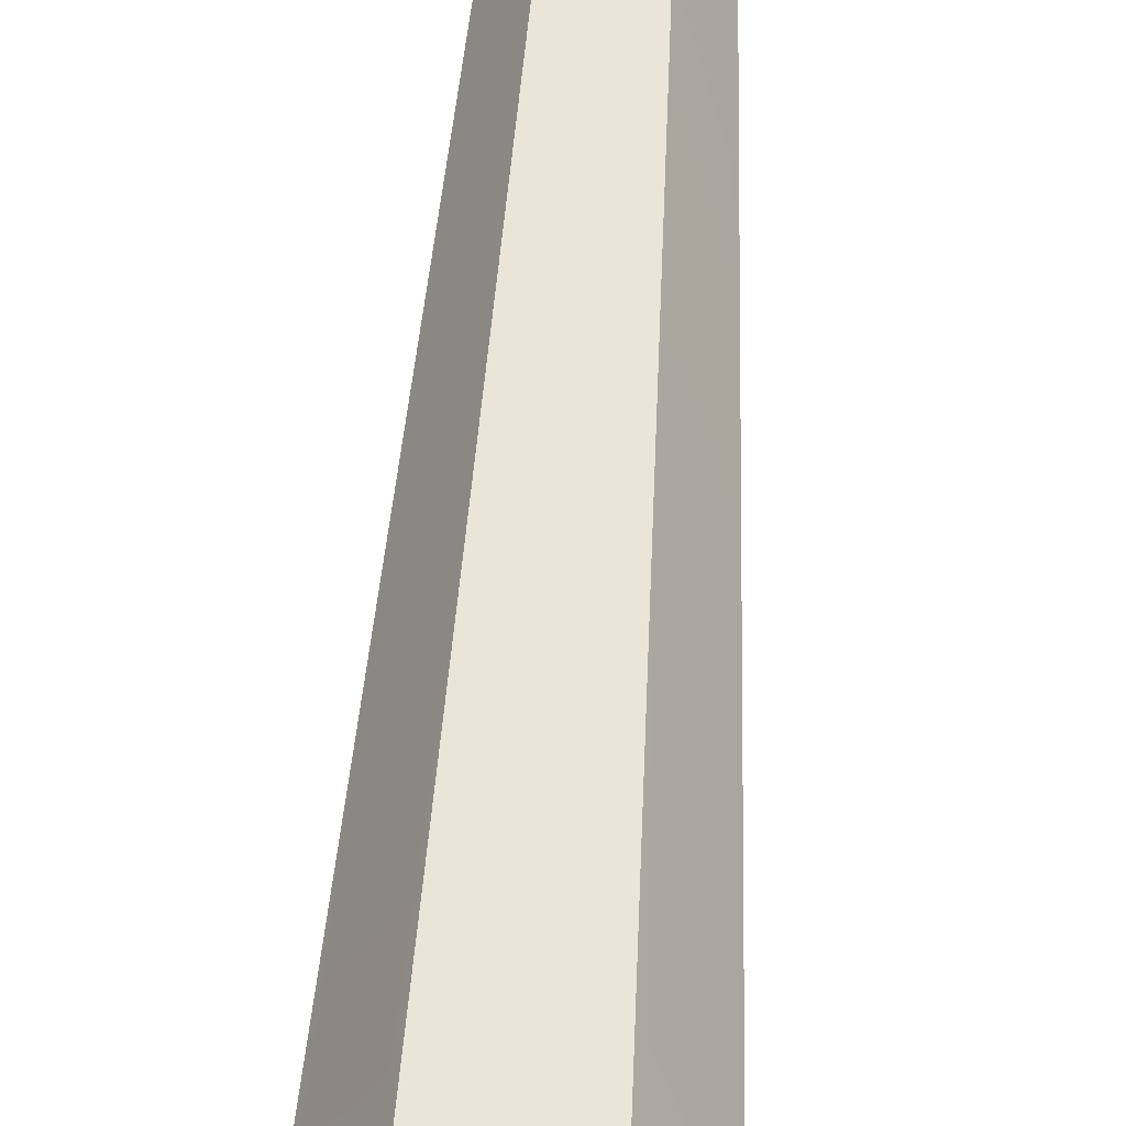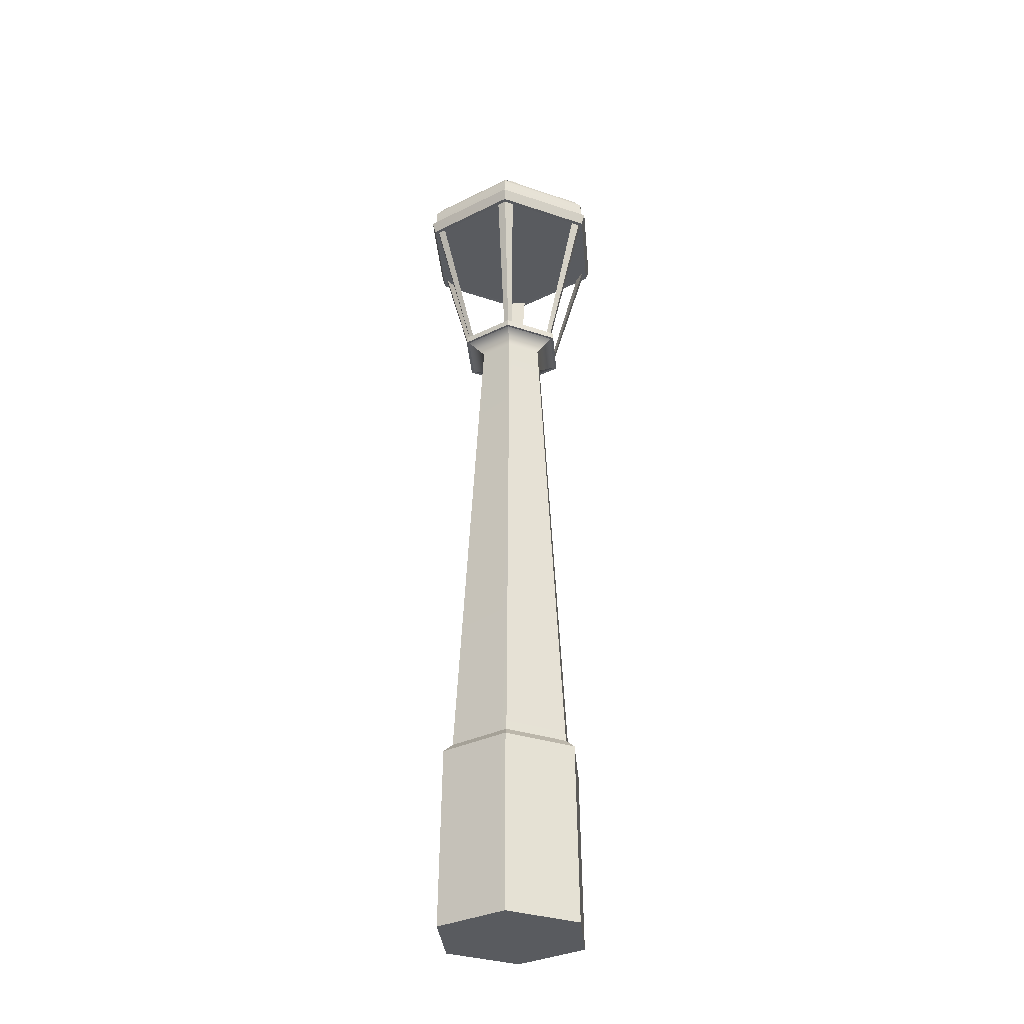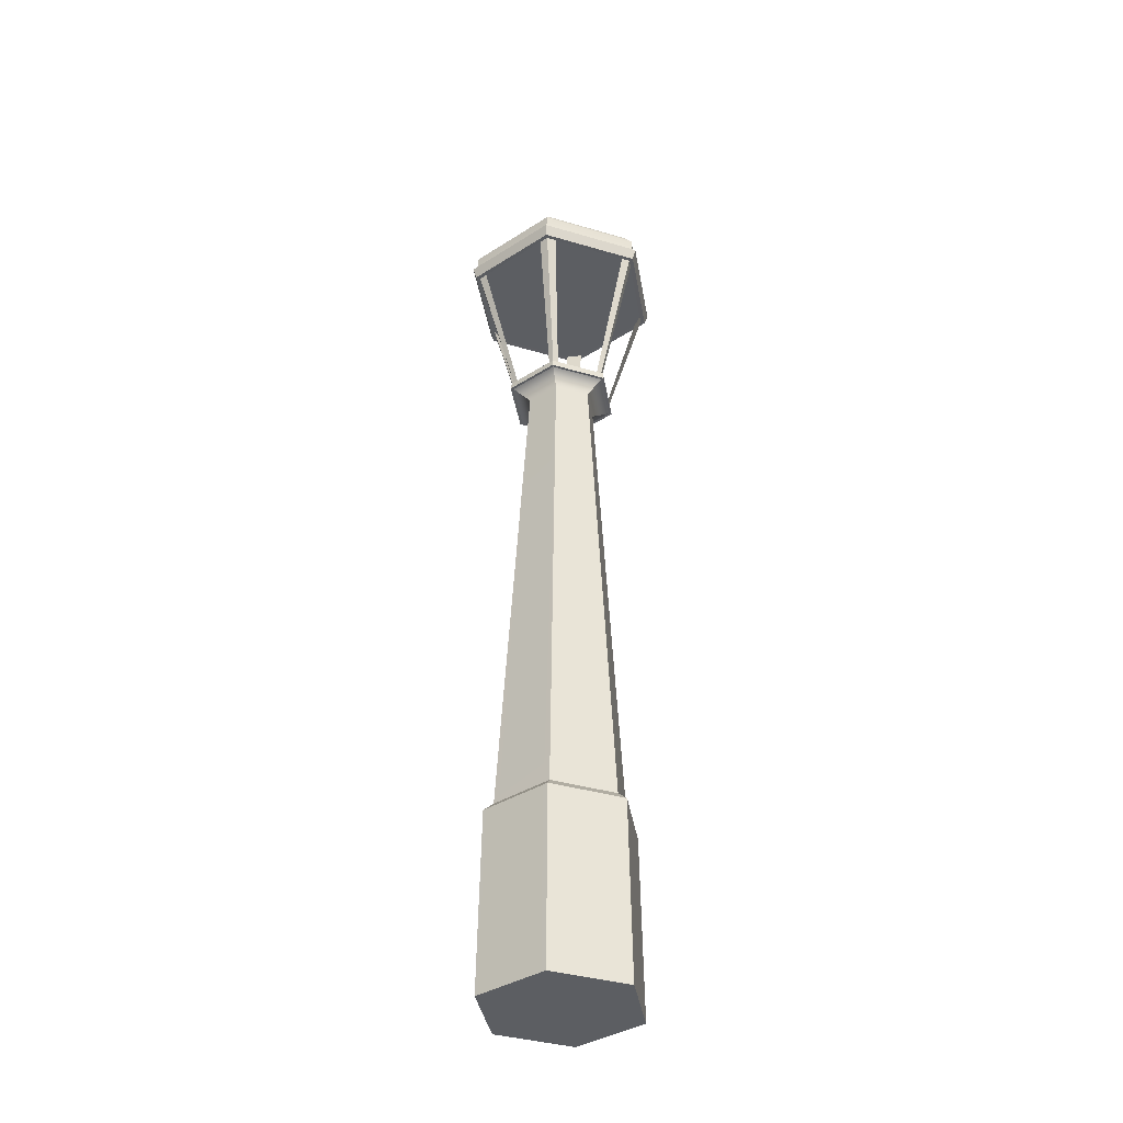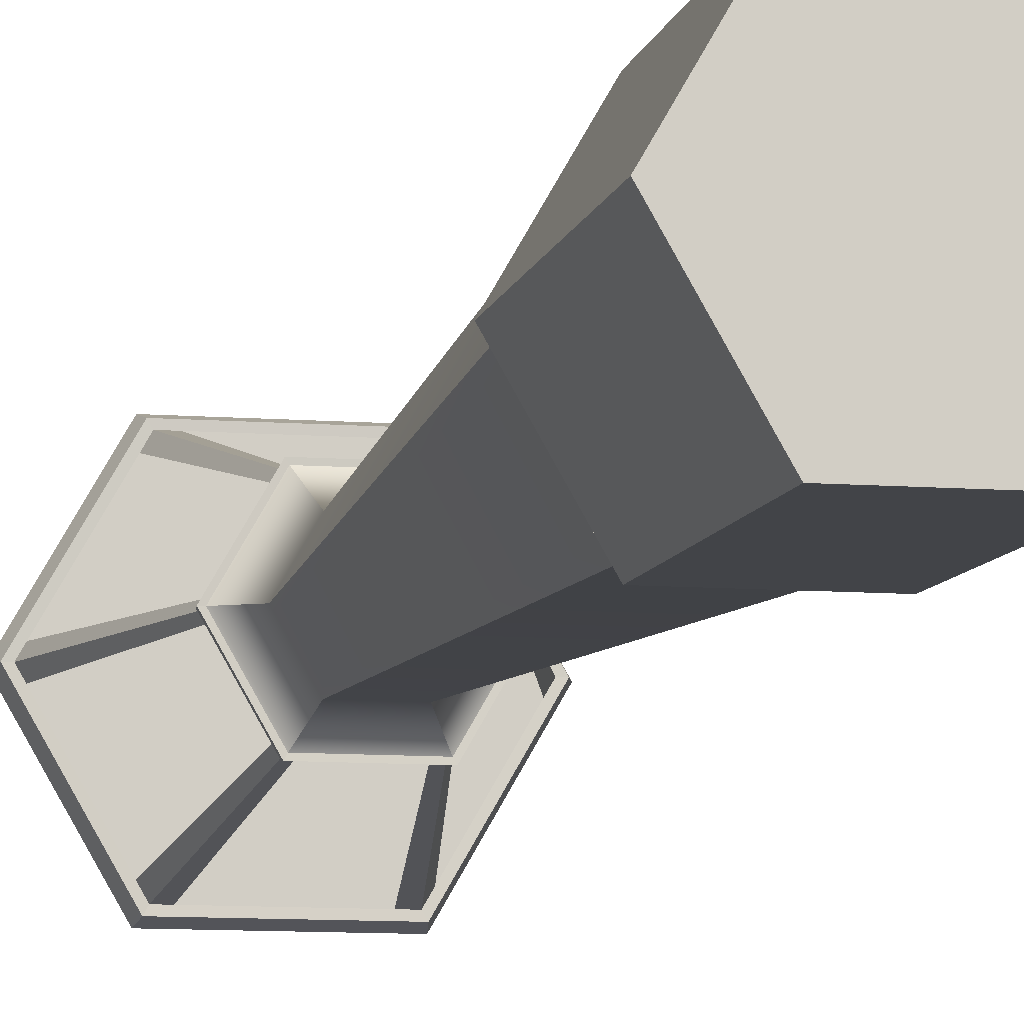
<metadata>
{"format":"obj","ext":"obj","renderer":"f3d","projection":"perspective","resolution":1024,"background":"white","views":[{"elev":60.8,"azim":3.8,"up":"+Z"},{"elev":-32.4,"azim":154.8,"up":"+Y"},{"elev":-37.5,"azim":-20.7,"up":"+Y"},{"elev":-8.8,"azim":-12.3,"up":"+Z"}]}
</metadata>
<code>
g default
v 0.1718 -1.618 -0.2974
v -0.1718 -1.618 -0.2974
v -0.3435 -1.618 0
v -0.1718 -1.618 0.2974
v 0.1718 -1.618 0.2974
v 0.3434 -1.618 0
v 0.1655 -0.8265 -0.2866
v -0.1655 -0.8265 -0.2866
v -0.331 -0.8265 0
v -0.1655 -0.8265 0.2866
v 0.1655 -0.8265 0.2866
v 0.3309 -0.8265 0
v -6.1e-05 -1.618 0
v 0.1437 -0.788 -0.2488
v -0.1437 -0.788 -0.2488
v -0.2876 -0.788 0
v -0.1437 -0.788 0.2493
v 0.1437 -0.788 0.2493
v 0.2875 -0.788 0
v 0.07843 1.405 -0.1357
v -0.07849 1.405 -0.1357
v -0.157 1.405 0
v -0.07849 1.405 0.1357
v 0.07843 1.405 0.1357
v 0.1569 1.405 0
v 0.1179 1.482 -0.2043
v -0.1179 1.482 -0.2043
v -0.2358 1.482 0
v -0.1179 1.482 0.2043
v 0.1179 1.482 0.2043
v 0.2359 1.482 0
v 0.2109 2.12 -0.3652
v -0.2111 2.12 -0.3652
v -0.4219 2.12 0
v -0.2111 2.12 0.3657
v 0.211 2.12 0.3657
v 0.4219 2.12 0
v 0.2188 2.167 -0.3789
v -0.2188 2.167 -0.3789
v -0.4374 2.167 0
v -0.2188 2.167 0.3789
v 0.2188 2.167 0.3789
v 0.4375 2.167 0
v 0.2188 2.244 -0.3789
v -0.2188 2.244 -0.3789
v -0.4374 2.244 0
v -0.2188 2.244 0.3789
v 0.2188 2.244 0.3789
v 0.4375 2.244 0
v 0.2018 2.287 -0.3496
v -0.2018 2.287 -0.3496
v -0.4036 2.287 0
v -0.2017 2.287 0.3496
v 0.2018 2.287 0.3496
v 0.4035 2.287 0
v 0.1545 2.283 -0.2678
v -0.1546 2.283 -0.2678
v -0.3091 2.283 0
v -0.1546 2.283 0.2678
v 0.1545 2.283 0.2678
v 0.309 2.283 0
v 0.01984 2.58 -0.03418
v -0.0199 2.58 -0.03418
v -0.03973 2.58 0
v -0.0199 2.58 0.03467
v 0.01984 2.58 0.03467
v 0.03979 2.58 0
v 0.01984 2.618 -0.03418
v -0.0199 2.618 -0.03418
v -6.1e-05 2.618 0
v -0.03973 2.618 0
v -0.0199 2.618 0.03467
v 0.01984 2.618 0.03467
v 0.03979 2.618 0
v 0.1201 1.451 -0.2078
v -0.1201 1.451 -0.2078
v -0.2402 1.451 0
v -0.1201 1.451 0.2083
v 0.1201 1.451 0.2083
v 0.2402 1.451 0
v 0.1889 -1.618 -0.2678
v 0.1821 -0.8265 -0.2581
v 0.1582 -0.788 -0.2239
v 0.0863 1.405 -0.1223
v 0.1321 1.451 -0.1873
v 0.1297 1.482 -0.1836
v 0.2321 2.12 -0.3289
v 0.2407 2.167 -0.3408
v 0.2407 2.244 -0.3408
v 0.2219 2.287 -0.3147
v 0.17 2.283 -0.241
v 0.02191 2.58 -0.03101
v 0.02191 2.618 -0.03101
v 0.1374 -1.618 -0.2974
v 0.1323 -0.8265 -0.2866
v 0.115 -0.788 -0.2488
v 0.06274 1.405 -0.1357
v 0.09607 1.451 -0.2078
v 0.09436 1.482 -0.2043
v 0.1688 2.12 -0.3652
v 0.1749 2.167 -0.3789
v 0.1749 2.244 -0.3789
v 0.1614 2.287 -0.3496
v 0.1237 2.283 -0.2678
v 0.01593 2.58 -0.03418
v 0.01593 2.618 -0.03418
v -0.1889 -1.618 -0.2678
v -0.182 -0.8265 -0.2581
v -0.1581 -0.788 -0.2239
v -0.08636 1.405 -0.1223
v -0.1321 1.451 -0.1873
v -0.1297 1.482 -0.1836
v -0.2321 2.12 -0.3289
v -0.2406 2.167 -0.3408
v -0.2406 2.244 -0.3408
v -0.2219 2.287 -0.3147
v -0.17 2.283 -0.241
v -0.02191 2.58 -0.03101
v -0.02191 2.618 -0.03101
v 0.3279 -1.618 -0.02661
v 0.01715 -1.618 -0.02954
v -0.1409 -1.618 -0.2974
v -0.1357 -0.8265 -0.2866
v -0.1179 -0.788 -0.2488
v -0.06439 1.405 -0.1357
v -0.09845 1.451 -0.2078
v -0.09674 1.482 -0.2043
v -0.173 2.12 -0.3652
v -0.1793 2.167 -0.3789
v -0.1793 2.244 -0.3789
v -0.1654 2.287 -0.3496
v -0.1267 2.283 -0.2678
v -0.01636 2.58 -0.03418
v -0.01636 2.618 -0.03418
v 0.001953 2.618 -0.003418
v 0.03803 2.618 -0.003174
v 0.03803 2.58 -0.003174
v 0.2952 2.283 -0.02393
v 0.3854 2.287 -0.03125
v 0.4178 2.244 -0.03418
v 0.4178 2.167 -0.03418
v 0.403 2.12 -0.03272
v 0.2253 1.482 -0.01855
v 0.2294 1.451 -0.01855
v 0.1499 1.405 -0.01196
v 0.2747 -0.788 -0.02222
v 0.3161 -0.8265 -0.02588
v -0.1889 -1.618 0.2678
v -0.182 -0.8265 0.2581
v -0.1581 -0.788 0.2244
v -0.08636 1.405 0.1223
v -0.1321 1.451 0.1873
v -0.1297 1.482 0.1841
v -0.2321 2.12 0.3289
v -0.2406 2.167 0.3408
v -0.2406 2.244 0.3408
v -0.2219 2.287 0.3147
v -0.17 2.283 0.241
v -0.02191 2.58 0.03101
v -0.02191 2.618 0.03101
v -0.1374 -1.618 0.2974
v -0.1324 -0.8265 0.2866
v -0.1151 -0.788 0.2493
v -0.0628 1.405 0.1357
v -0.09607 1.451 0.2083
v -0.0943 1.482 0.2043
v -0.1688 2.12 0.3657
v -0.175 2.167 0.3789
v -0.175 2.244 0.3789
v -0.1614 2.287 0.3496
v -0.1236 2.283 0.2678
v -0.01587 2.58 0.03467
v -0.01587 2.618 0.03467
v -0.328 -1.618 0.02661
v -0.01721 -1.618 0.02954
v 0.1409 -1.618 0.2974
v 0.1357 -0.8265 0.2866
v 0.1179 -0.788 0.2493
v 0.06439 1.405 0.1357
v 0.09845 1.451 0.2083
v 0.09674 1.482 0.2043
v 0.173 2.12 0.3657
v 0.1794 2.167 0.3789
v 0.1794 2.244 0.3789
v 0.1655 2.287 0.3496
v 0.1268 2.283 0.2678
v 0.01636 2.58 0.03467
v 0.01636 2.618 0.03467
v -0.002014 2.618 0.003418
v -0.03803 2.618 0.003174
v -0.03803 2.58 0.003174
v -0.2952 2.283 0.02393
v -0.3854 2.287 0.03149
v -0.4178 2.244 0.03418
v -0.4178 2.167 0.03418
v -0.403 2.12 0.03272
v -0.2252 1.482 0.01855
v -0.2294 1.451 0.01855
v -0.1498 1.405 0.01245
v -0.2746 -0.788 0.02222
v -0.3161 -0.8265 0.02588
v 0.1683 -1.618 -0.2974
v 0.001404 -1.618 -0.05664
v -0.01721 -1.618 -0.02954
v -0.328 -1.618 -0.02661
v -0.3161 -0.8265 -0.02588
v -0.2746 -0.788 -0.02222
v -0.1498 1.405 -0.01196
v -0.2294 1.451 -0.0188
v -0.2252 1.482 -0.01831
v -0.403 2.12 -0.03272
v -0.4178 2.167 -0.03418
v -0.4178 2.244 -0.03418
v -0.3854 2.287 -0.03125
v -0.2952 2.283 -0.02393
v -0.03803 2.58 -0.003174
v -0.03803 2.618 -0.003174
v -0.002014 2.618 -0.003418
v 0.000122 2.618 -0.006592
v 0.01947 2.618 -0.03418
v 0.01947 2.58 -0.03418
v 0.1514 2.283 -0.2678
v 0.1977 2.287 -0.3496
v 0.2144 2.244 -0.3789
v 0.2144 2.167 -0.3789
v 0.2068 2.12 -0.3652
v 0.1156 1.482 -0.2043
v 0.1177 1.451 -0.2078
v 0.0769 1.405 -0.1357
v 0.1409 -0.788 -0.2488
v 0.1621 -0.8265 -0.2866
v 0.1889 -1.618 0.2678
v 0.1821 -0.8265 0.2581
v 0.1582 -0.788 0.2244
v 0.0863 1.405 0.1223
v 0.1321 1.451 0.1873
v 0.1297 1.482 0.1841
v 0.2321 2.12 0.3289
v 0.2407 2.167 0.3408
v 0.2407 2.244 0.3408
v 0.2219 2.287 0.3147
v 0.17 2.283 0.241
v 0.02191 2.58 0.03101
v 0.02191 2.618 0.03101
v 0.2252 2.169 -0.3979
v 0.2172 2.118 -0.3838
v 0.1773 2.118 -0.3838
v 0.1838 2.169 -0.3979
v -0.2217 2.118 -0.3838
v -0.2438 2.118 -0.3457
v -0.2527 2.169 -0.3584
v -0.2298 2.169 -0.3979
v -0.439 2.169 0.03565
v -0.4233 2.118 0.03467
v -0.2438 2.118 0.3455
v -0.2527 2.169 0.3584
v -0.2217 2.118 0.3838
v -0.1773 2.118 0.3838
v -0.1839 2.169 0.3979
v -0.2298 2.169 0.3979
v 0.2216 2.118 0.3838
v 0.2438 2.118 0.3457
v 0.2528 2.169 0.3584
v 0.2298 2.169 0.3979
v 0.4389 2.169 -0.03565
v 0.4233 2.118 -0.03442
v 0.2438 2.118 -0.3457
v 0.2528 2.169 -0.3584
v 0.2216 2.118 -0.3838
v 0.2298 2.169 -0.3979
v -0.1818 2.118 -0.3838
v -0.1885 2.169 -0.3979
v -0.4233 2.118 -0.03442
v -0.439 2.169 -0.03565
v 0.4432 2.118 0
v 0.4595 2.169 0
v 0.1817 2.118 0.3838
v 0.1884 2.169 0.3979
v -0.4433 2.118 0
v -0.4596 2.169 0
v 0.1221 1.483 -0.2158
v 0.1244 1.45 -0.22
v 0.1015 1.45 -0.22
v 0.09961 1.483 -0.2158
v -0.127 1.45 -0.22
v -0.1396 1.45 -0.1978
v -0.1371 1.483 -0.1941
v -0.1246 1.483 -0.2156
v -0.238 1.483 0.01953
v -0.2424 1.45 0.02002
v -0.1396 1.45 0.198
v -0.1371 1.483 0.1941
v -0.127 1.45 0.22
v -0.1016 1.45 0.22
v -0.09967 1.483 0.2158
v -0.1246 1.483 0.2158
v 0.1269 1.45 0.22
v 0.1396 1.45 0.1978
v 0.137 1.483 0.1941
v 0.1246 1.483 0.2158
v 0.238 1.483 -0.01953
v 0.2424 1.45 -0.01953
v 0.1396 1.45 -0.198
v 0.137 1.483 -0.1941
v 0.1269 1.45 -0.22
v 0.1246 1.483 -0.2158
v -0.1041 1.45 -0.22
v -0.1022 1.483 -0.2156
v -0.2424 1.45 -0.01953
v -0.238 1.483 -0.01953
v 0.2538 1.45 0
v 0.2492 1.483 0
v 0.1041 1.45 0.22
v 0.1022 1.483 0.2158
v -0.2538 1.45 0
v -0.2492 1.483 0
v -0.1683 -1.618 0.2974
v -0.001343 -1.618 0.05664
v 0.01715 -1.618 0.02954
v 0.3279 -1.618 0.02661
v 0.3161 -0.8265 0.02588
v 0.2747 -0.788 0.02222
v 0.1499 1.405 0.01245
v 0.2294 1.451 0.0188
v 0.2424 1.45 0.02002
v 0.238 1.483 0.01953
v 0.2253 1.482 0.01855
v 0.403 2.12 0.03272
v 0.4233 2.118 0.03442
v 0.4389 2.169 0.03565
v 0.4178 2.167 0.03418
v 0.4178 2.244 0.03418
v 0.3854 2.287 0.03125
v 0.2952 2.283 0.02393
v 0.03803 2.58 0.003174
v 0.03803 2.618 0.003174
v 0.001953 2.618 0.003418
v -0.000183 2.618 0.006348
v -0.01947 2.618 0.03467
v -0.01947 2.58 0.03467
v -0.1514 2.283 0.2678
v -0.1977 2.287 0.3496
v -0.2144 2.244 0.3789
v -0.2144 2.167 0.3789
v -0.2252 2.169 0.3979
v -0.2172 2.118 0.3838
v -0.2067 2.12 0.3657
v -0.1155 1.482 0.2043
v -0.1221 1.483 0.2158
v -0.1244 1.45 0.22
v -0.1177 1.451 0.2083
v -0.07697 1.405 0.1357
v -0.1409 -0.788 0.2493
v -0.1622 -0.8265 0.2866
g POSTE_Luz_MESH
f 231 202 94 95
f 2 107 108 8
f 201 174 148 149
f 354 317 161 162
f 5 232 233 11
f 147 120 81 82
f 202 203 122 94
f 204 205 107 2
f 4 148 174 175
f 317 318 176 161
f 319 320 232 5
f 1 81 120 121
f 219 220 106 134
f 69 119 217 218
f 189 190 160 72
f 338 339 173 188
f 73 244 336 337
f 135 136 93 68
f 230 231 95 96
f 8 108 109 15
f 200 201 149 150
f 353 354 162 163
f 11 233 234 18
f 146 147 82 83
f 229 230 96 97
f 15 109 110 21
f 199 200 150 151
f 352 353 163 164
f 18 234 235 24
f 145 146 83 84
f 281 282 283 284
f 285 286 287 288
f 289 290 291 292
f 349 350 294 295
f 297 298 299 300
f 301 302 303 304
f 226 227 99 100
f 27 112 113 33
f 347 348 166 167
f 30 237 238 36
f 245 246 247 248
f 249 250 251 252
f 253 254 255 256
f 345 346 258 259
f 261 262 263 264
f 265 266 267 268
f 224 225 101 102
f 39 114 115 45
f 194 195 155 156
f 343 344 168 169
f 42 239 240 48
f 140 141 88 89
f 223 224 102 103
f 45 115 116 51
f 193 194 156 157
f 342 343 169 170
f 48 240 241 54
f 139 140 89 90
f 222 223 103 104
f 51 116 117 57
f 192 193 157 158
f 341 342 170 171
f 54 241 242 60
f 138 139 90 91
f 221 222 104 105
f 57 117 118 63
f 191 192 158 159
f 340 341 171 172
f 60 242 243 66
f 137 138 91 92
f 220 221 105 106
f 63 118 119 69
f 190 191 159 160
f 339 340 172 173
f 66 243 244 73
f 136 137 92 93
f 228 229 97 98
f 21 110 111 76
f 198 199 151 152
f 351 352 164 165
f 24 235 236 79
f 144 145 84 85
f 82 81 1 7
f 83 82 7 14
f 84 83 14 20
f 85 84 20 75
f 304 303 305 306
f 87 86 26 32
f 268 267 269 270
f 89 88 38 44
f 90 89 44 50
f 91 90 50 56
f 92 91 56 62
f 93 92 62 68
f 95 94 122 123
f 96 95 123 124
f 97 96 124 125
f 98 97 125 126
f 284 283 307 308
f 248 247 271 272
f 102 101 129 130
f 103 102 130 131
f 104 103 131 132
f 105 104 132 133
f 106 105 133 134
f 108 107 205 206
f 109 108 206 207
f 110 109 207 208
f 111 110 208 209
f 287 286 309 310
f 251 250 273 274
f 115 114 212 213
f 116 115 213 214
f 117 116 214 215
f 118 117 215 216
f 119 118 216 217
f 121 120 6 13
f 2 122 203 204
f 123 122 2 8
f 124 123 8 15
f 125 124 15 21
f 126 125 21 76
f 308 307 285 288
f 128 127 27 33
f 272 271 249 252
f 130 129 39 45
f 131 130 45 51
f 132 131 51 57
f 133 132 57 63
f 134 133 63 69
f 218 219 134 69
f 74 136 135 70
f 67 137 136 74
f 61 138 137 67
f 55 139 138 61
f 49 140 139 55
f 43 141 140 49
f 275 266 265 276
f 31 143 142 37
f 311 302 301 312
f 25 145 144 80
f 19 146 145 25
f 12 147 146 19
f 6 120 147 12
f 149 148 4 10
f 150 149 10 17
f 151 150 17 23
f 152 151 23 78
f 292 291 293 296
f 154 153 29 35
f 256 255 257 260
f 156 155 41 47
f 157 156 47 53
f 158 157 53 59
f 159 158 59 65
f 160 159 65 72
f 162 161 176 177
f 163 162 177 178
f 164 163 178 179
f 165 164 179 180
f 295 294 313 314
f 259 258 277 278
f 169 168 183 184
f 170 169 184 185
f 171 170 185 186
f 172 171 186 187
f 173 172 187 188
f 175 174 3 13
f 5 176 318 319
f 177 176 5 11
f 178 177 11 18
f 179 178 18 24
f 180 179 24 79
f 314 313 297 300
f 182 181 30 36
f 278 277 261 264
f 184 183 42 48
f 185 184 48 54
f 186 185 54 60
f 187 186 60 66
f 188 187 66 73
f 337 338 188 73
f 71 190 189 70
f 64 191 190 71
f 58 192 191 64
f 52 193 192 58
f 46 194 193 52
f 40 195 194 46
f 279 254 253 280
f 28 197 196 34
f 315 290 289 316
f 22 199 198 77
f 16 200 199 22
f 9 201 200 16
f 3 174 201 9
f 121 203 202 1
f 204 203 121 13
f 3 205 204 13
f 206 205 3 9
f 207 206 9 16
f 208 207 16 22
f 209 208 22 77
f 310 309 315 316
f 211 210 28 34
f 274 273 279 280
f 213 212 40 46
f 214 213 46 52
f 215 214 52 58
f 216 215 58 64
f 217 216 64 71
f 218 217 71 70
f 135 219 218 70
f 68 220 219 135
f 62 221 220 68
f 56 222 221 62
f 50 223 222 56
f 44 224 223 50
f 38 225 224 44
f 269 246 245 270
f 26 227 226 32
f 305 282 281 306
f 20 229 228 75
f 14 230 229 20
f 7 231 230 14
f 1 202 231 7
f 233 232 320 321
f 234 233 321 322
f 235 234 322 323
f 236 235 323 324
f 299 298 325 326
f 263 262 329 330
f 240 239 331 332
f 241 240 332 333
f 242 241 333 334
f 243 242 334 335
f 244 243 335 336
f 226 100 247 246
f 101 225 245 248
f 33 113 250 249
f 114 39 252 251
f 196 154 255 254
f 155 195 253 256
f 346 347 167 258
f 168 344 345 259
f 36 238 262 261
f 239 42 264 263
f 142 87 267 266
f 88 141 265 268
f 87 32 269 267
f 38 88 268 270
f 100 128 271 247
f 129 101 248 272
f 113 211 273 250
f 212 114 251 274
f 128 33 249 271
f 39 129 272 252
f 37 142 266 275
f 141 43 276 265
f 154 35 257 255
f 41 155 256 260
f 167 182 277 258
f 183 168 259 278
f 182 36 261 277
f 42 183 278 264
f 34 196 254 279
f 195 40 280 253
f 211 34 279 273
f 40 212 274 280
f 32 226 246 269
f 225 38 270 245
f 238 328 329 262
f 330 331 239 263
f 228 98 283 282
f 99 227 281 284
f 76 111 286 285
f 112 27 288 287
f 198 152 291 290
f 153 197 289 292
f 350 351 165 294
f 166 348 349 295
f 79 236 298 297
f 237 30 300 299
f 144 85 303 302
f 86 143 301 304
f 85 75 305 303
f 26 86 304 306
f 98 126 307 283
f 127 99 284 308
f 111 209 309 286
f 210 112 287 310
f 126 76 285 307
f 27 127 308 288
f 80 144 302 311
f 143 31 312 301
f 152 78 293 291
f 29 153 292 296
f 165 180 313 294
f 181 166 295 314
f 180 79 297 313
f 30 181 314 300
f 77 198 290 315
f 197 28 316 289
f 209 77 315 309
f 28 210 310 316
f 75 228 282 305
f 227 26 306 281
f 236 324 325 298
f 326 327 237 299
f 175 318 317 4
f 319 318 175 13
f 6 320 319 13
f 321 320 6 12
f 322 321 12 19
f 323 322 19 25
f 324 323 25 80
f 325 324 80 311
f 326 325 311 312
f 31 327 326 312
f 328 327 31 37
f 329 328 37 275
f 330 329 275 276
f 43 331 330 276
f 332 331 43 49
f 333 332 49 55
f 334 333 55 61
f 335 334 61 67
f 336 335 67 74
f 337 336 74 70
f 189 338 337 70
f 72 339 338 189
f 65 340 339 72
f 59 341 340 65
f 53 342 341 59
f 47 343 342 53
f 41 344 343 47
f 345 344 41 260
f 257 346 345 260
f 35 347 346 257
f 29 348 347 35
f 349 348 29 296
f 293 350 349 296
f 78 351 350 293
f 23 352 351 78
f 17 353 352 23
f 10 354 353 17
f 4 317 354 10
f 112 210 237 327
f 211 113 328 238
f 166 181 197 153
f 237 210 197 181
f 181 182 238 237
f 153 154 167 166
f 196 197 210 211
f 113 112 127 128
f 86 87 100 99
f 142 143 327 328
f 99 127 143 86
f 127 112 327 143
f 128 100 87 142
f 113 128 142 328
f 182 167 154 196
f 238 182 196 211

</code>
